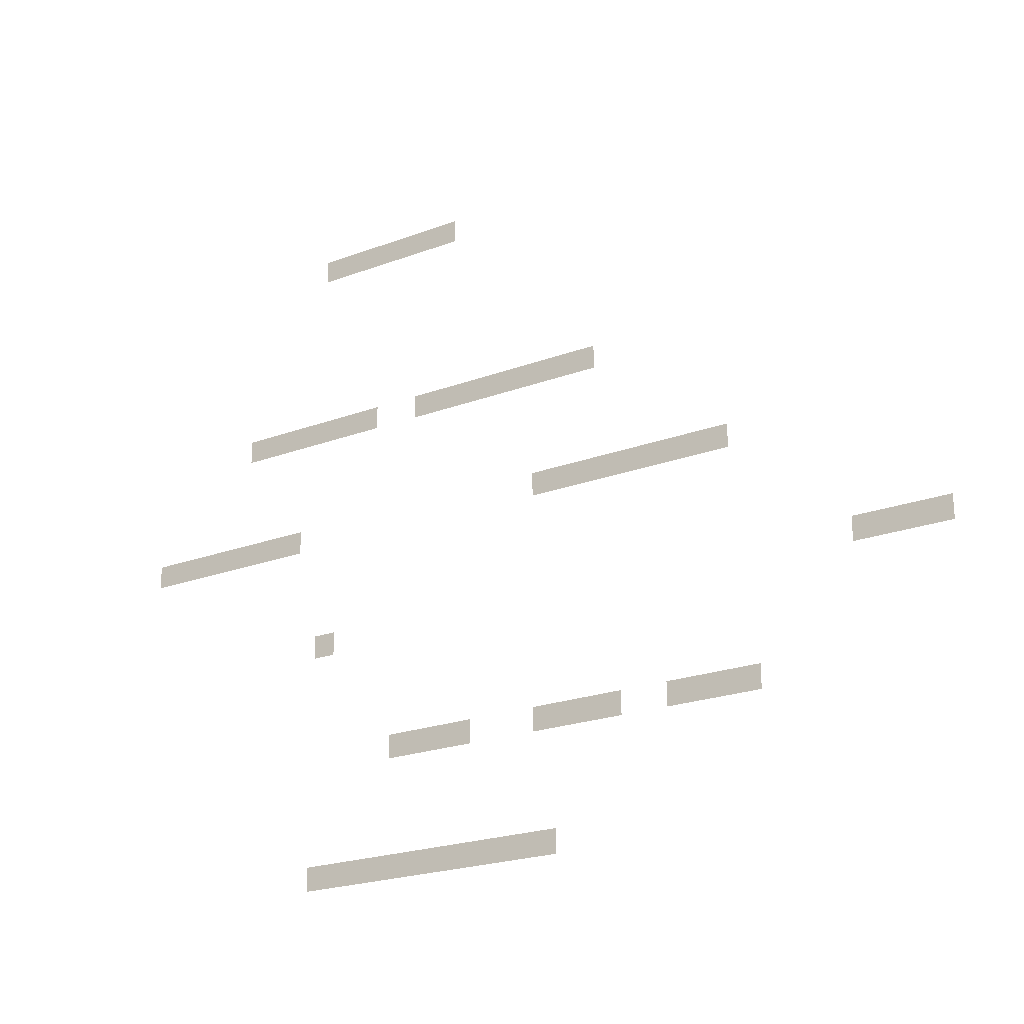
<metadata>
{"format":"obj","ext":"obj","renderer":"f3d","projection":"perspective","resolution":1024,"background":"white","views":[{"elev":-22.2,"azim":33.1,"up":"+Y"}]}
</metadata>
<code>
v -496 -448 0
v -512 -448 0
v -512 -432 0
v -496 -432 0
v -528 -448 0
v -528 -432 0
v -544 -448 0
v -544 -432 0
v -560 -448 0
v -560 -432 0
v -576 -448 0
v -576 -432 0
v -592 -448 0
v -592 -432 0
v -608 -448 0
v -608 -432 0
v -384 -576 0
v -400 -576 0
v -400 -560 0
v -384 -560 0
v -416 -576 0
v -416 -560 0
v -432 -576 0
v -432 -560 0
v -448 -576 0
v -448 -560 0
v -464 -576 0
v -464 -560 0
v -480 -576 0
v -480 -560 0
v -496 -576 0
v -496 -560 0
v -512 -576 0
v -512 -560 0
v -528 -576 0
v -528 -560 0
v -560 -576 0
v -576 -576 0
v -576 -560 0
v -560 -560 0
v -592 -576 0
v -592 -560 0
v -608 -576 0
v -608 -560 0
v -624 -576 0
v -624 -560 0
v -640 -576 0
v -640 -560 0
v -656 -576 0
v -656 -560 0
v -672 -576 0
v -672 -560 0
v -288 -656 0
v -304 -656 0
v -304 -640 0
v -288 -640 0
v -320 -656 0
v -320 -640 0
v -336 -656 0
v -336 -640 0
v -352 -656 0
v -352 -640 0
v -368 -656 0
v -368 -640 0
v -384 -656 0
v -384 -640 0
v -400 -656 0
v -400 -640 0
v -416 -656 0
v -416 -640 0
v -432 -656 0
v -432 -640 0
v -624 -656 0
v -640 -656 0
v -640 -640 0
v -624 -640 0
v -656 -656 0
v -656 -640 0
v -672 -656 0
v -672 -640 0
v -688 -656 0
v -688 -640 0
v -704 -656 0
v -704 -640 0
v -720 -656 0
v -720 -640 0
v -736 -656 0
v -736 -640 0
v -752 -656 0
v -752 -640 0
v -144 -736 0
v -160 -736 0
v -160 -720 0
v -144 -720 0
v -176 -736 0
v -176 -720 0
v -192 -736 0
v -192 -720 0
v -208 -736 0
v -208 -720 0
v -592 -736 0
v -608 -736 0
v -608 -720 0
v -592 -720 0
v -272 -816 0
v -288 -816 0
v -288 -800 0
v -272 -800 0
v -304 -816 0
v -304 -800 0
v -320 -816 0
v -320 -800 0
v -336 -816 0
v -336 -800 0
v -368 -816 0
v -384 -816 0
v -384 -800 0
v -368 -800 0
v -400 -816 0
v -400 -800 0
v -416 -816 0
v -416 -800 0
v -432 -816 0
v -432 -800 0
v -480 -816 0
v -496 -816 0
v -496 -800 0
v -480 -800 0
v -512 -816 0
v -512 -800 0
v -528 -816 0
v -528 -800 0
v -544 -816 0
v -544 -800 0
v -416 -896 0
v -432 -896 0
v -432 -880 0
v -416 -880 0
v -448 -896 0
v -448 -880 0
v -464 -896 0
v -464 -880 0
v -480 -896 0
v -480 -880 0
v -496 -896 0
v -496 -880 0
v -512 -896 0
v -512 -880 0
v -528 -896 0
v -528 -880 0
v -544 -896 0
v -544 -880 0
v -560 -896 0
v -560 -880 0
v -576 -896 0
v -576 -880 0
v -592 -896 0
v -592 -880 0
v -608 -896 0
v -608 -880 0
g mesh_0001
f 1 2 3 4
f 2 5 6 3
f 5 7 8 6
f 7 9 10 8
f 9 11 12 10
f 11 13 14 12
f 13 15 16 14
f 17 18 19 20
f 18 21 22 19
f 21 23 24 22
f 23 25 26 24
f 25 27 28 26
f 27 29 30 28
f 29 31 32 30
f 31 33 34 32
f 33 35 36 34
f 37 38 39 40
f 38 41 42 39
f 41 43 44 42
f 43 45 46 44
f 45 47 48 46
f 47 49 50 48
f 49 51 52 50
f 53 54 55 56
f 54 57 58 55
f 57 59 60 58
f 59 61 62 60
f 61 63 64 62
f 63 65 66 64
f 65 67 68 66
f 67 69 70 68
f 69 71 72 70
f 73 74 75 76
f 74 77 78 75
f 77 79 80 78
f 79 81 82 80
f 81 83 84 82
f 83 85 86 84
f 85 87 88 86
f 87 89 90 88
f 91 92 93 94
f 92 95 96 93
f 95 97 98 96
f 97 99 100 98
f 101 102 103 104
f 105 106 107 108
f 106 109 110 107
f 109 111 112 110
f 111 113 114 112
f 115 116 117 118
f 116 119 120 117
f 119 121 122 120
f 121 123 124 122
f 125 126 127 128
f 126 129 130 127
f 129 131 132 130
f 131 133 134 132
f 135 136 137 138
f 136 139 140 137
f 139 141 142 140
f 141 143 144 142
f 143 145 146 144
f 145 147 148 146
f 147 149 150 148
f 149 151 152 150
f 151 153 154 152
f 153 155 156 154
f 155 157 158 156
f 157 159 160 158
g mesh_0002
f 1 2 3 4
f 2 5 6 3
f 5 7 8 6
f 7 9 10 8
f 9 11 12 10
f 11 13 14 12
f 13 15 16 14
f 17 18 19 20
f 18 21 22 19
f 21 23 24 22
f 23 25 26 24
f 25 27 28 26
f 27 29 30 28
f 29 31 32 30
f 31 33 34 32
f 33 35 36 34
f 37 38 39 40
f 38 41 42 39
f 41 43 44 42
f 43 45 46 44
f 45 47 48 46
f 47 49 50 48
f 49 51 52 50
f 53 54 55 56
f 54 57 58 55
f 57 59 60 58
f 59 61 62 60
f 61 63 64 62
f 63 65 66 64
f 65 67 68 66
f 67 69 70 68
f 69 71 72 70
f 73 74 75 76
f 74 77 78 75
f 77 79 80 78
f 79 81 82 80
f 81 83 84 82
f 83 85 86 84
f 85 87 88 86
f 87 89 90 88
f 91 92 93 94
f 92 95 96 93
f 95 97 98 96
f 97 99 100 98
f 101 102 103 104
f 105 106 107 108
f 106 109 110 107
f 109 111 112 110
f 111 113 114 112
f 115 116 117 118
f 116 119 120 117
f 119 121 122 120
f 121 123 124 122
f 125 126 127 128
f 126 129 130 127
f 129 131 132 130
f 131 133 134 132
f 135 136 137 138
f 136 139 140 137
f 139 141 142 140
f 141 143 144 142
f 143 145 146 144
f 145 147 148 146
f 147 149 150 148
f 149 151 152 150
f 151 153 154 152
f 153 155 156 154
f 155 157 158 156
f 157 159 160 158

</code>
